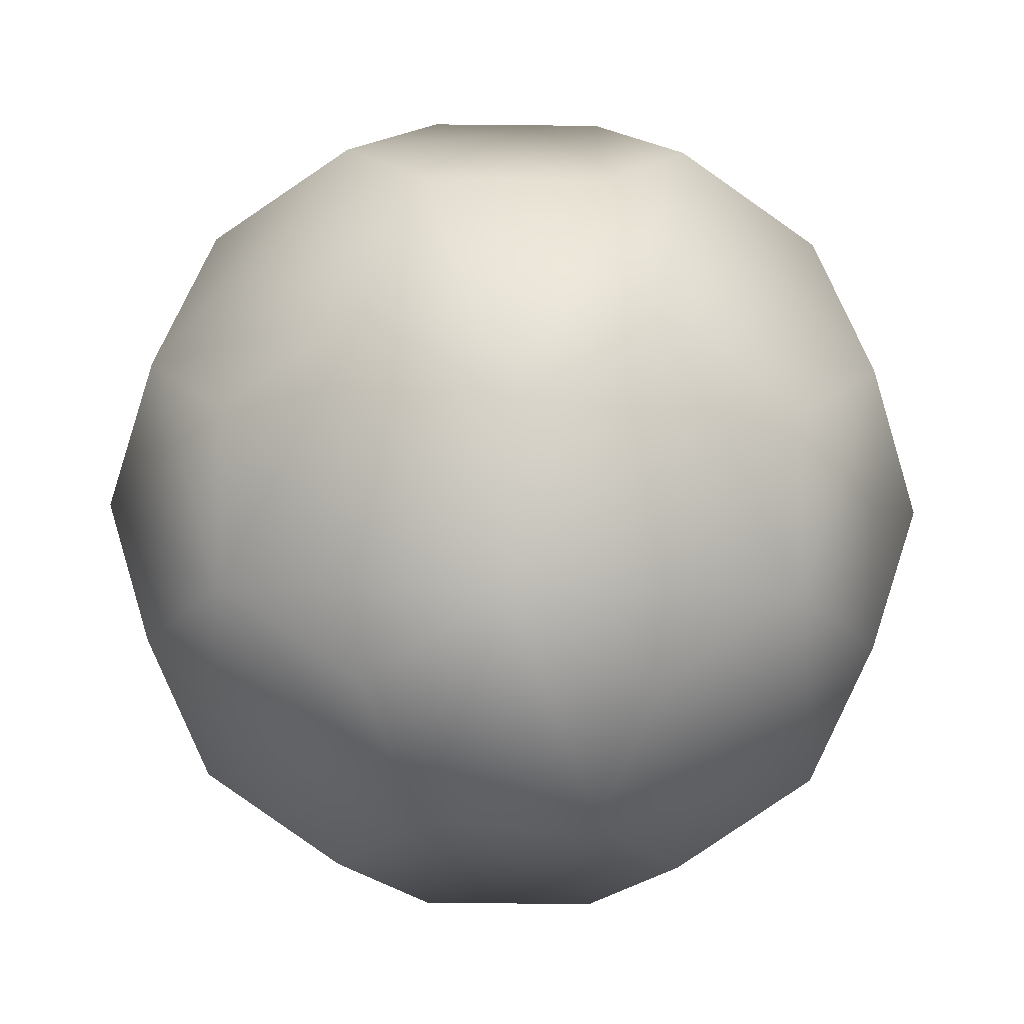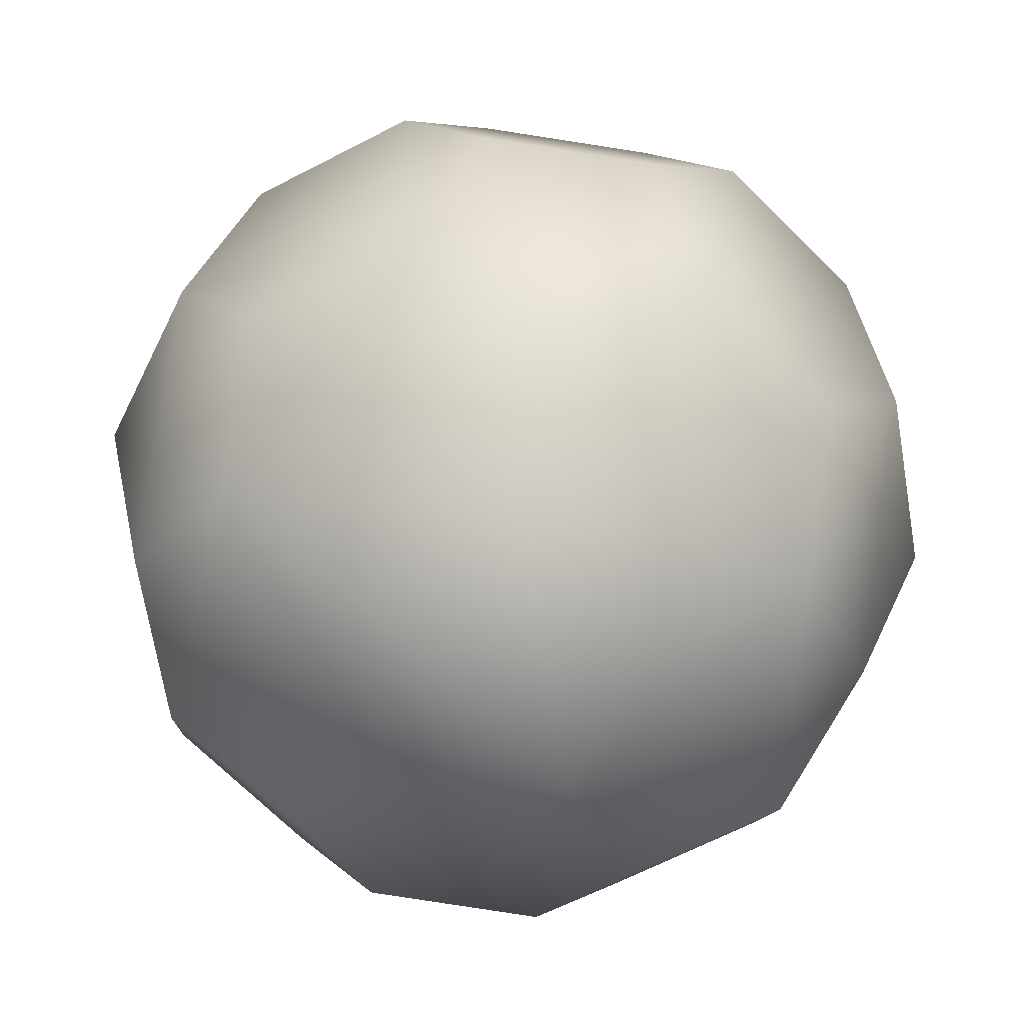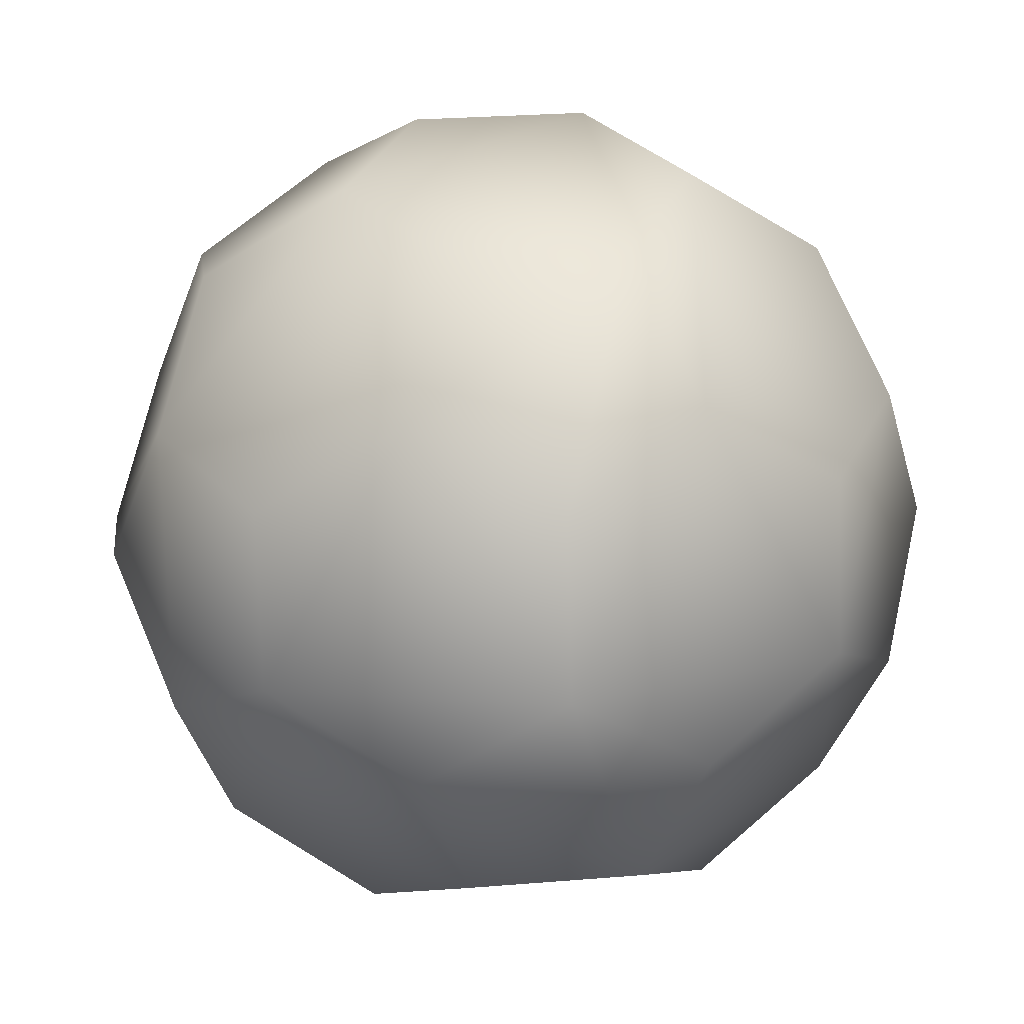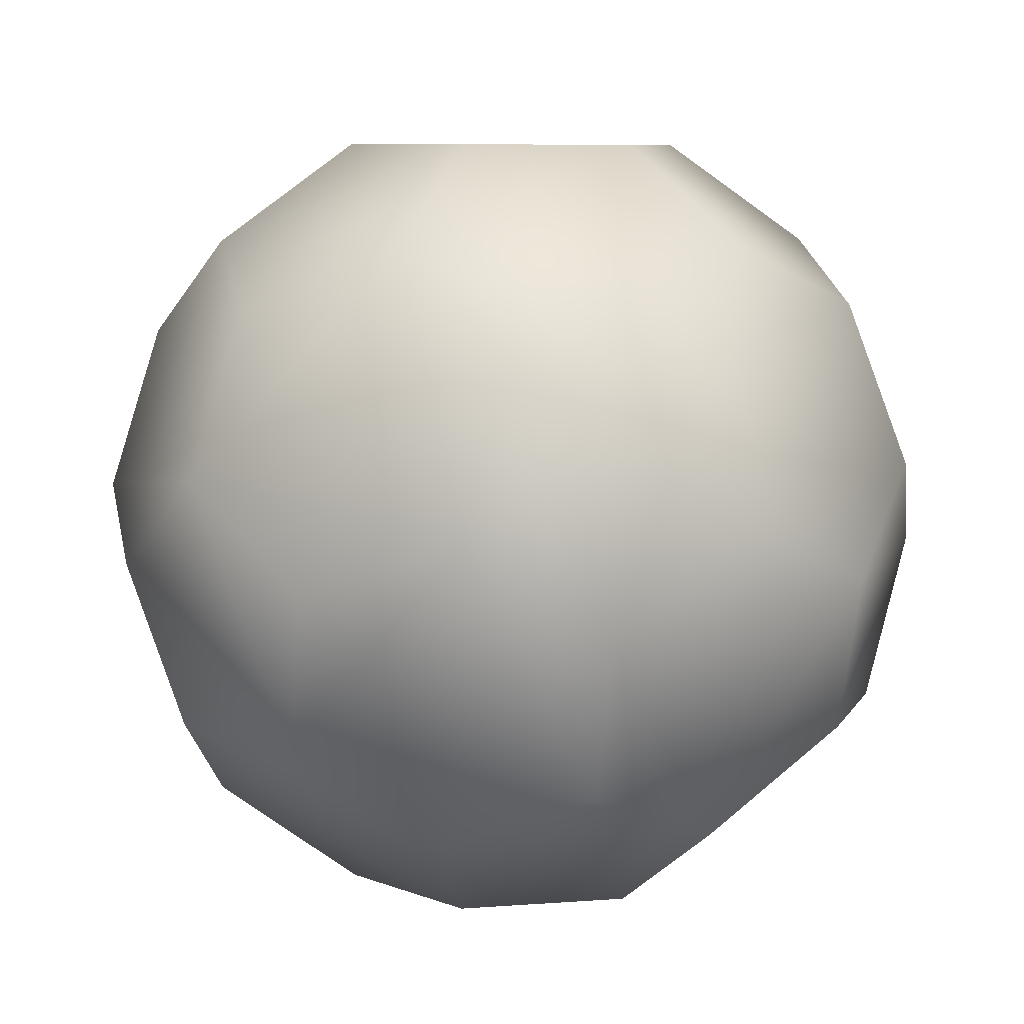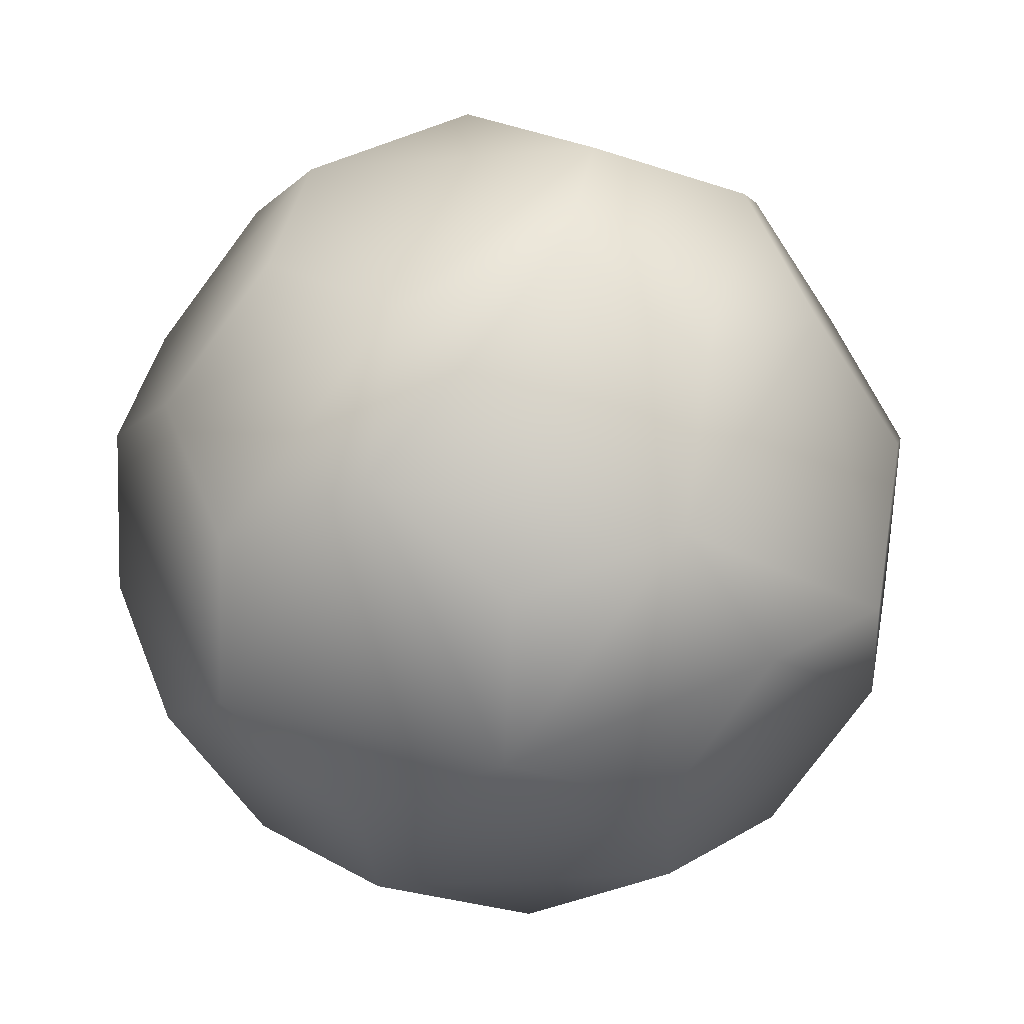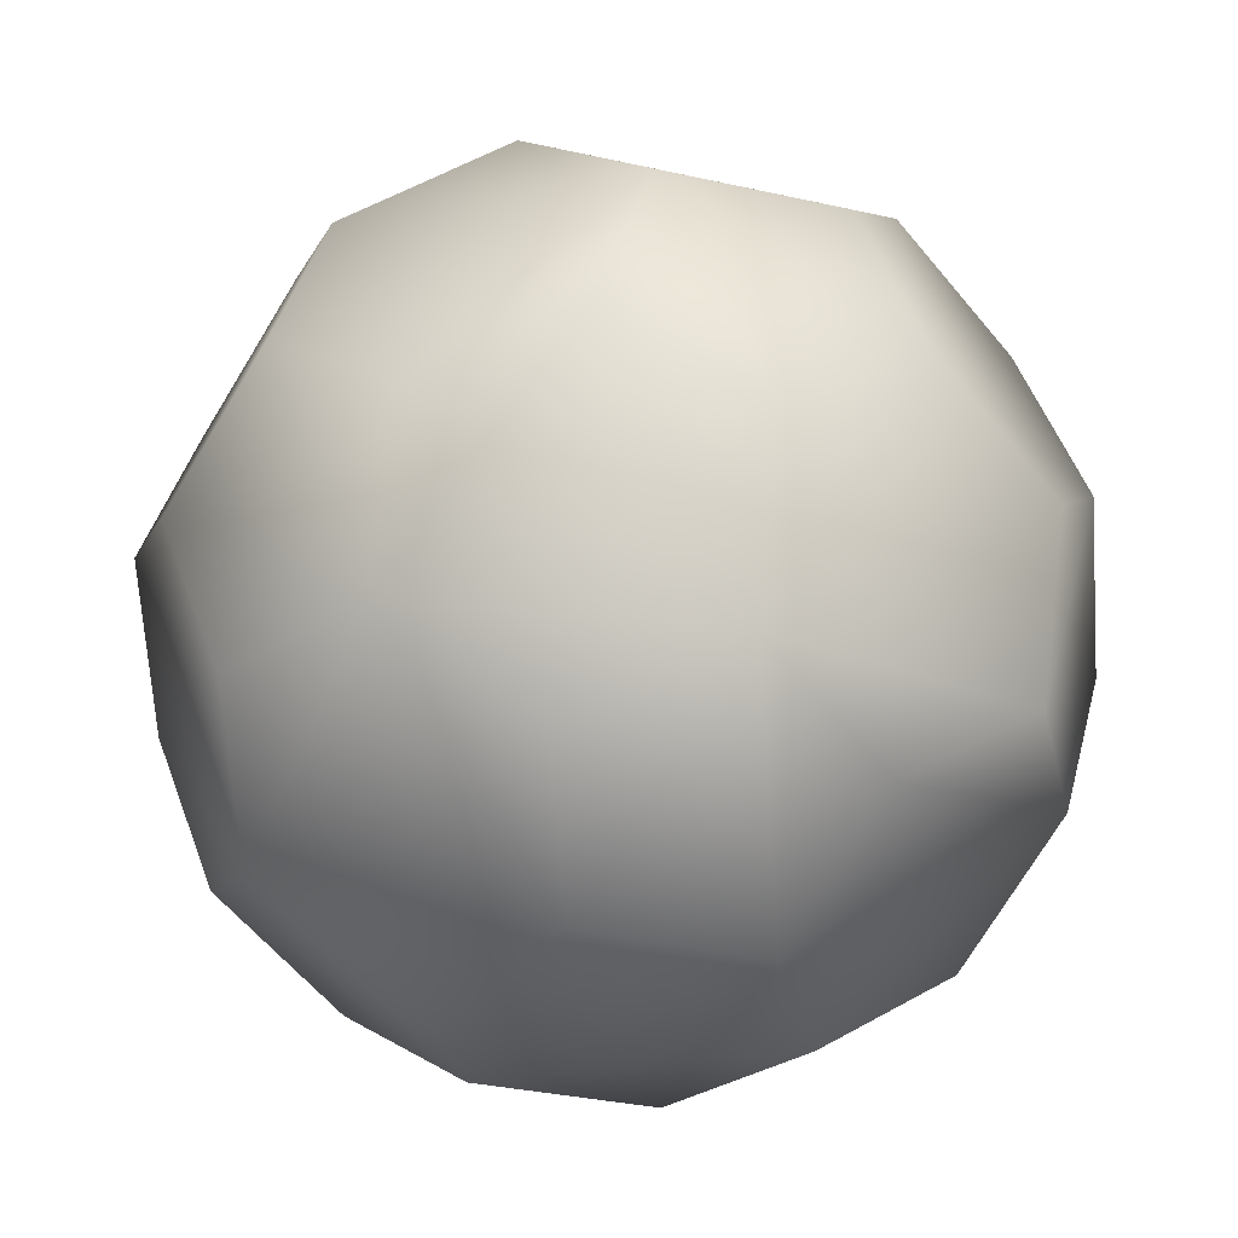
<metadata>
{"format":"obj","ext":"obj","renderer":"f3d","projection":"perspective","resolution":1024,"background":"white","views":[{"elev":76.1,"azim":-145.1,"up":"+Y"},{"elev":55.3,"azim":30.4,"up":"+Z"},{"elev":79.8,"azim":19.5,"up":"+Z"},{"elev":71.2,"azim":-5.7,"up":"+Y"},{"elev":-79.3,"azim":87.5,"up":"+Y"},{"elev":-67.8,"azim":-97.7,"up":"+Z"}]}
</metadata>
<code>
g default
v 0 1 0
v 0.3952 0.9186 0
v -0.2228 0.9186 -0.3265
v -0.1441 0.9186 0.368
v 0.5677 0.7557 -0.3265
v 0.4954 0.7868 0.368
v -0.5897 0.7557 -0.2849
v -0.05032 0.7557 -0.653
v 0.1621 0.7868 0.5955
v -0.511 0.7557 0.4096
v 0.8404 0.4611 -0.2849
v 0.3449 0.6743 -0.653
v 0.7681 0.4922 0.4096
v -0.644 0.4922 -0.5857
v -0.7338 0.6743 0.08314
v -0.3106 0.4922 -0.8132
v 0.1014 0.4922 0.8645
v -0.5717 0.4611 0.6786
v 0.7861 0.1976 -0.5857
v 0.9405 0.3294 0.08314
v 0.4799 0.3294 -0.8132
v 0.7074 0.1976 0.6786
v -0.8423 0.1473 -0.5184
v -0.9321 0.3294 0.1504
v -0.1757 0.1473 -0.9734
v 0.374 0.1976 0.9061
v -0.2655 0.3294 0.9061
v -0.832 0.1976 0.5184
v 0.832 -0.1976 -0.5184
v 0.9864 -0.06588 0.1504
v 0.2196 0.06588 -0.9734
v 0.8423 -0.1473 0.5184
v -0.7074 -0.1976 -0.6786
v -0.9864 0.06588 -0.1504
v -0.374 -0.1976 -0.9061
v 0.1757 -0.1473 0.9734
v -0.2196 -0.06588 0.9734
v -0.7861 -0.1976 0.5857
v 0.5717 -0.4611 -0.6786
v 0.9321 -0.3294 -0.1504
v 0.2655 -0.3294 -0.9061
v 0.644 -0.4922 0.5857
v -0.7681 -0.4922 -0.4096
v -0.9405 -0.3294 -0.08314
v -0.1014 -0.4922 -0.8645
v 0.3106 -0.4922 0.8132
v -0.4799 -0.3294 0.8132
v -0.8404 -0.4611 0.2849
v 0.511 -0.7557 -0.4096
v 0.7338 -0.6743 -0.08314
v 0.5897 -0.7557 0.2849
v -0.4954 -0.7868 -0.368
v -0.1621 -0.7868 -0.5955
v 0.05032 -0.7557 0.653
v -0.3449 -0.6743 0.653
v -0.5677 -0.7557 0.3265
v 0.1441 -0.9186 -0.368
v 0.2228 -0.9186 0.3265
v -0.3952 -0.9186 -0
v 0 -1 -0
g pSolid1
f 1 2 3
f 5 12 2
f 2 12 3
f 12 8 3
f 1 3 4
f 7 15 3
f 3 15 4
f 15 10 4
f 4 9 1
f 9 6 1
f 6 2 1
f 6 13 2
f 20 11 13
f 5 2 11
f 13 11 2
f 8 16 3
f 16 14 3
f 14 7 3
f 10 18 4
f 27 17 18
f 18 17 4
f 17 9 4
f 5 11 12
f 11 19 12
f 19 21 12
f 6 9 13
f 17 26 9
f 22 13 26
f 9 26 13
f 7 14 15
f 23 34 14
f 14 34 15
f 34 24 15
f 8 12 16
f 21 31 12
f 25 16 31
f 12 31 16
f 10 15 18
f 15 24 18
f 24 28 18
f 20 30 11
f 40 29 30
f 19 11 29
f 30 29 11
f 22 32 13
f 32 30 13
f 30 20 13
f 14 16 23
f 25 35 16
f 16 35 23
f 35 33 23
f 27 37 17
f 37 36 17
f 36 26 17
f 28 38 18
f 47 37 38
f 27 18 37
f 38 37 18
f 29 39 19
f 41 31 39
f 39 31 19
f 31 21 19
f 22 26 32
f 36 46 26
f 42 32 46
f 26 46 32
f 23 33 34
f 33 43 34
f 43 44 34
f 34 44 24
f 48 38 44
f 44 38 24
f 38 28 24
f 25 31 35
f 31 41 35
f 41 45 35
f 40 50 29
f 50 49 29
f 49 39 29
f 30 32 40
f 42 51 32
f 32 51 40
f 51 50 40
f 33 35 43
f 45 53 35
f 52 43 53
f 35 53 43
f 36 37 46
f 47 55 37
f 54 46 55
f 37 55 46
f 48 56 38
f 56 55 38
f 55 47 38
f 49 57 39
f 53 45 57
f 57 45 39
f 45 41 39
f 42 46 51
f 46 54 51
f 54 58 51
f 52 59 43
f 56 48 59
f 44 43 48
f 59 48 43
f 49 50 57
f 51 58 50
f 50 58 57
f 58 60 57
f 52 53 59
f 53 57 59
f 57 60 59
f 54 55 58
f 56 59 55
f 55 59 58
f 59 60 58

</code>
